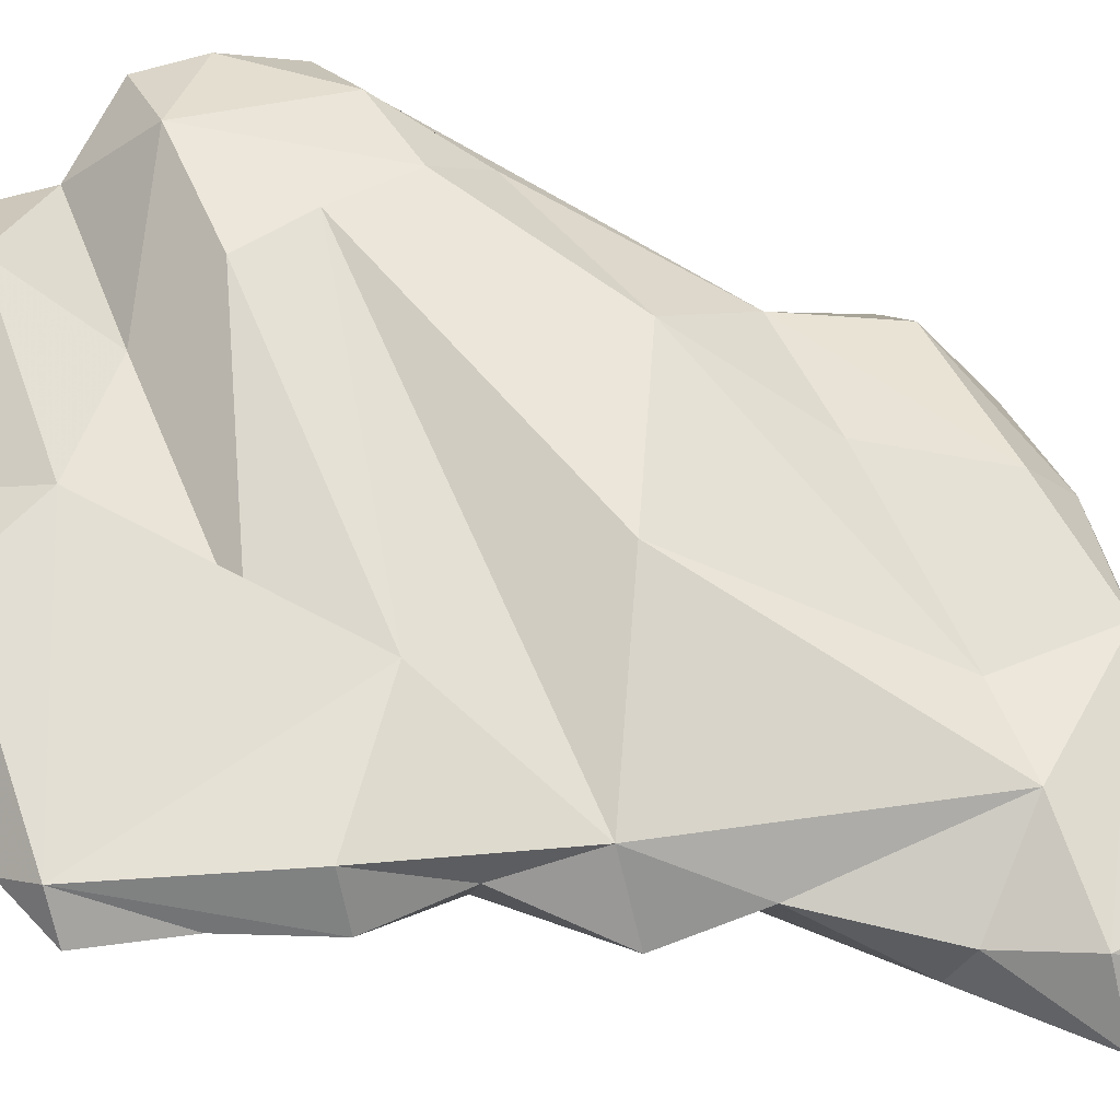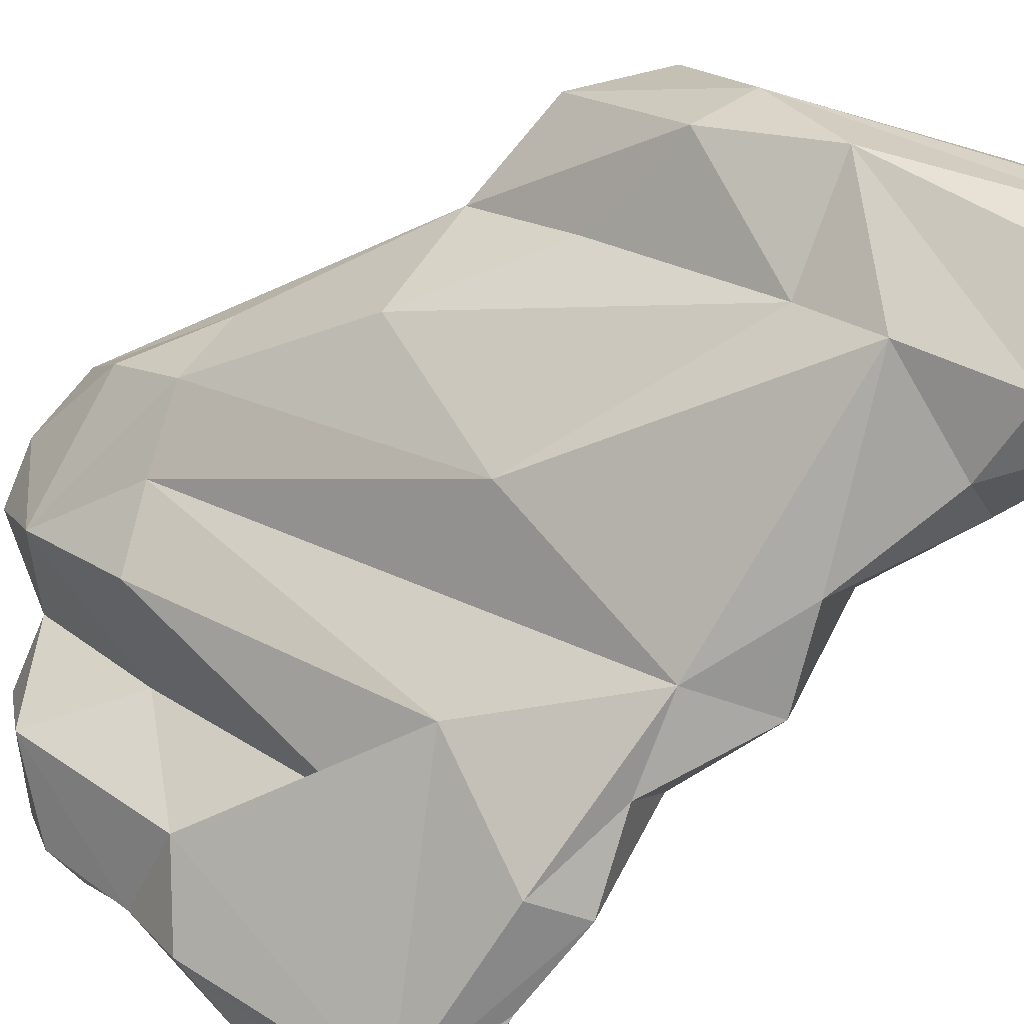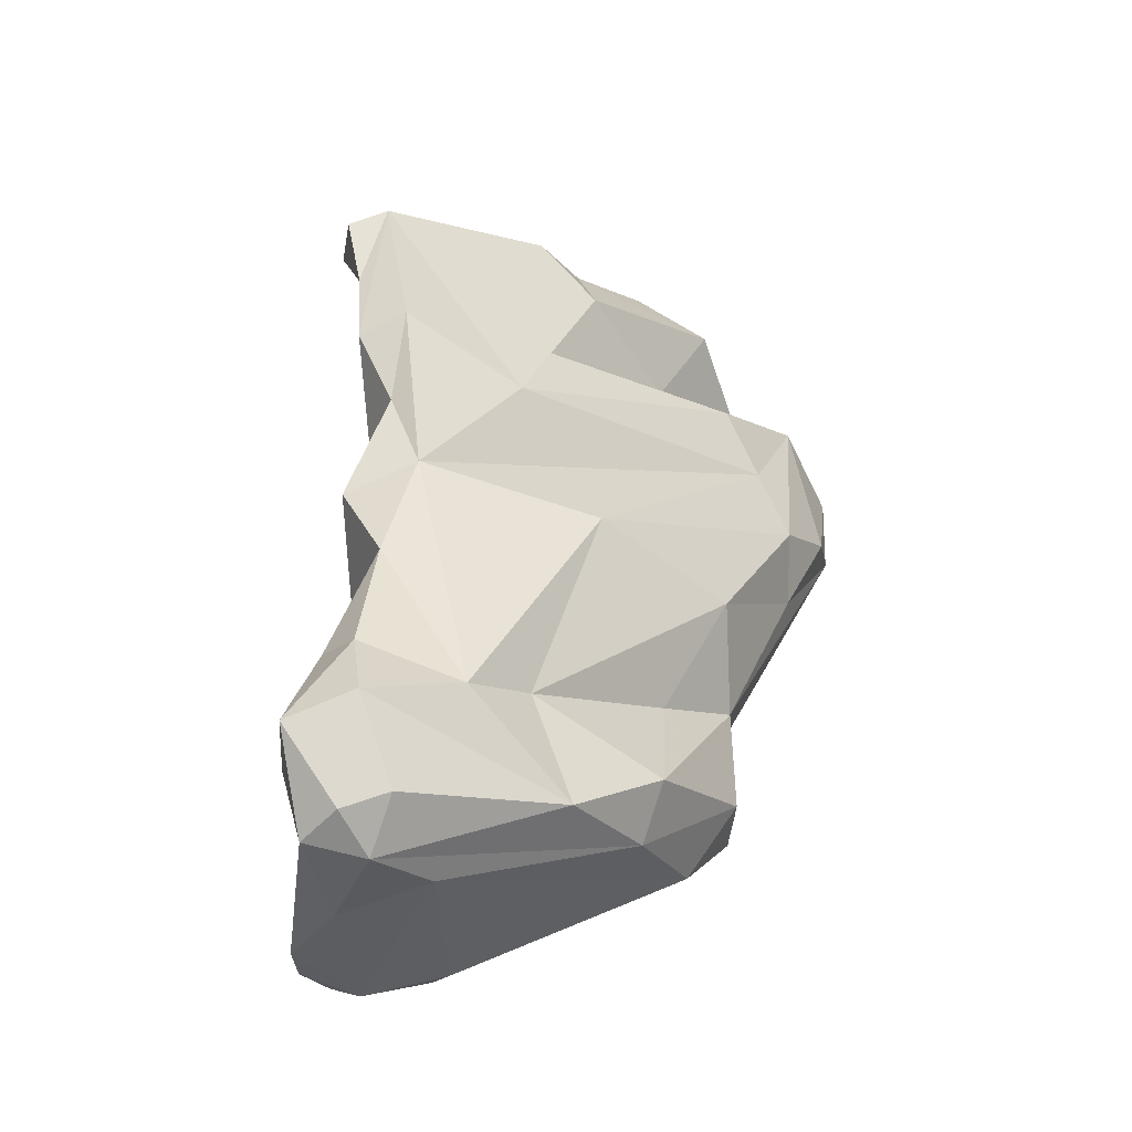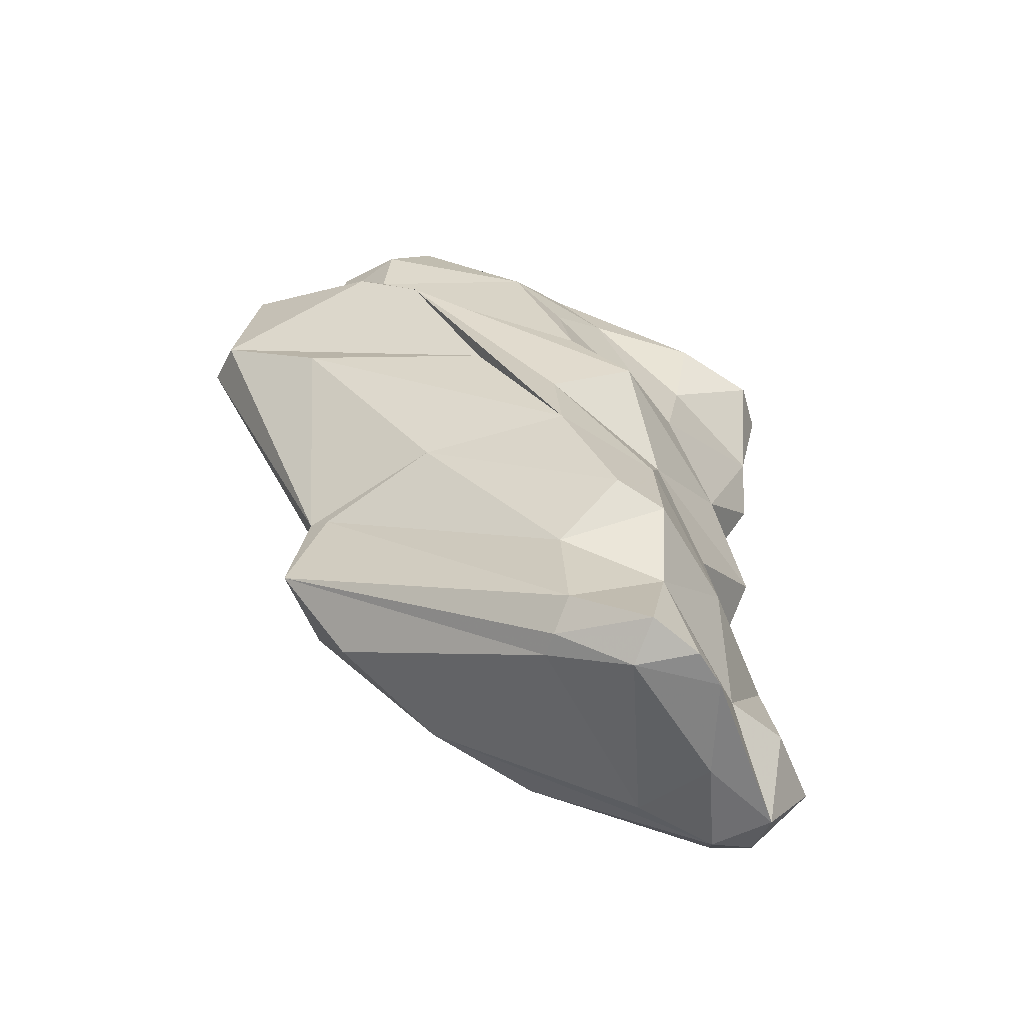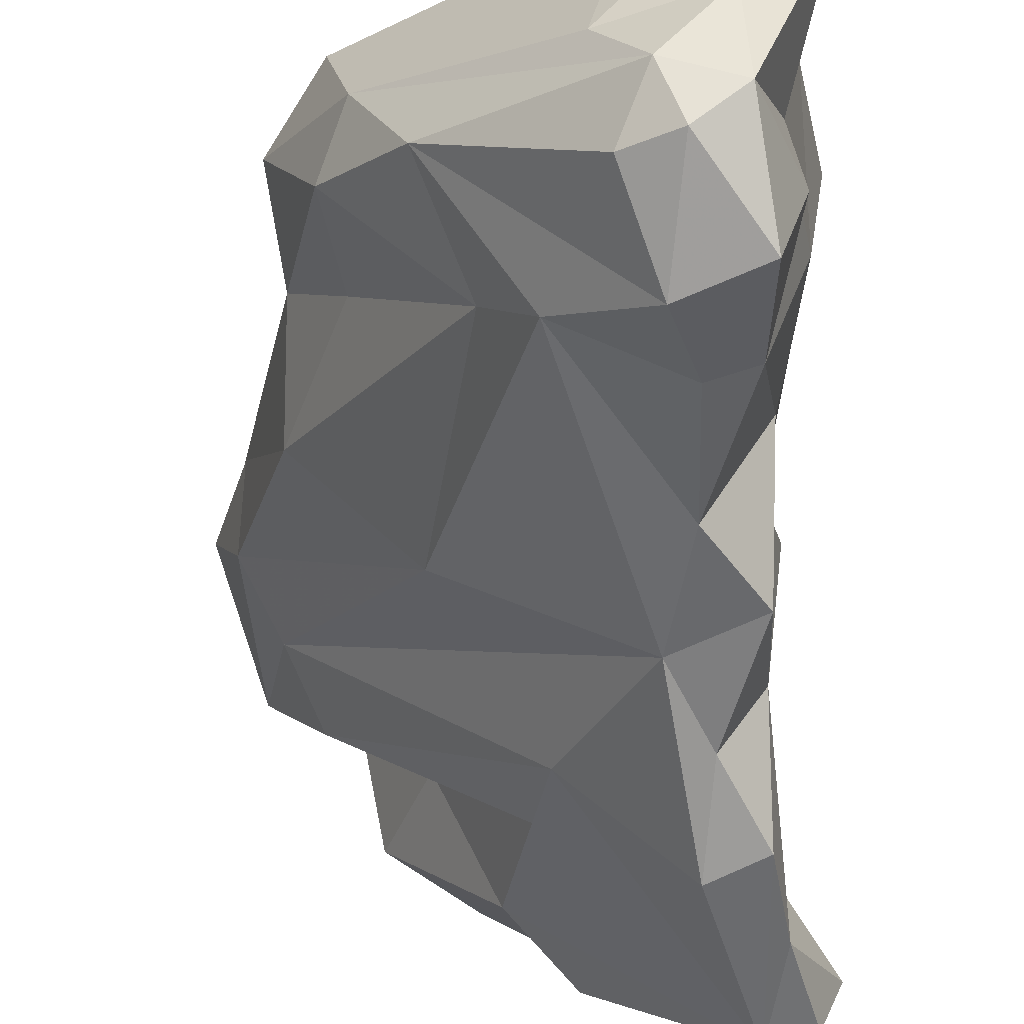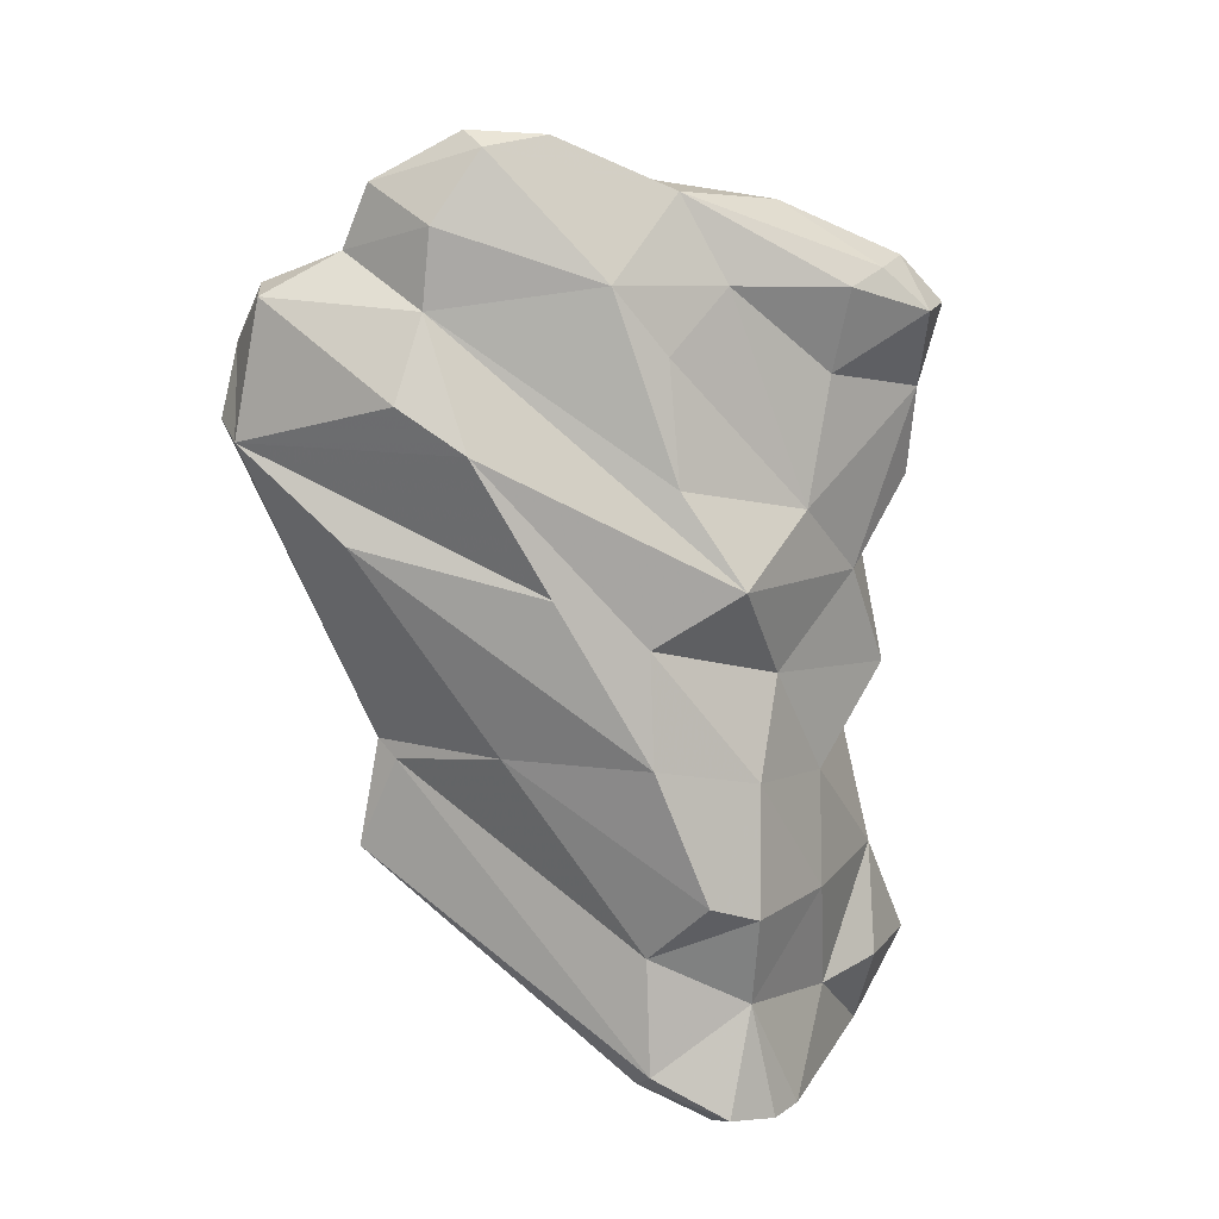
<metadata>
{"format":"obj","ext":"obj","renderer":"f3d","projection":"perspective","resolution":1024,"background":"white","views":[{"elev":-70.3,"azim":84.0,"up":"+Y"},{"elev":-66.0,"azim":139.7,"up":"+Y"},{"elev":-46.1,"azim":10.6,"up":"+Z"},{"elev":-48.0,"azim":-142.8,"up":"+Z"},{"elev":-47.7,"azim":-172.4,"up":"+Y"},{"elev":25.2,"azim":-139.2,"up":"+Z"}]}
</metadata>
<code>
v 195.7 246.3 74.56
v 197 246.3 79.23
v 195.8 244.6 74.29
v 197.2 241.7 82.23
v 197.9 244.8 87.87
v 197.6 240.8 77.14
v 196.6 246.4 83.16
v 198 234.6 76.68
v 198.2 237.5 73.52
v 197.2 237.8 77.21
v 198.6 236.4 81.39
v 198.5 240.2 86.36
v 196.3 248.3 75.23
v 199.2 242.3 91.13
v 199.9 248.7 89.26
v 199.1 235.5 89.12
v 198.3 234.7 103.7
v 200.2 235.2 80.79
v 200.3 233.9 105.3
v 199.6 236 105.4
v 199 232.7 103.4
v 199.5 237.2 93.6
v 199.7 240.1 96.95
v 199.8 233.4 96.39
v 201.4 245.6 98.96
v 200.8 235.6 85.89
v 199.6 233.3 100
v 198.8 244.8 95.43
v 197.6 248.1 84.05
v 201 234.6 93.39
v 197.8 247.6 74.16
v 200.3 238 101.6
v 199.8 236.3 73.8
v 199.8 237.7 105
v 200.7 232.8 103.9
v 198.4 241.6 73.41
v 200.1 249.4 75.77
v 202.2 235.2 90.17
v 202.6 241.4 105.4
v 200.8 234.5 77.65
v 202.2 241 73.94
v 200.9 248.8 75.57
v 201.8 233 96.98
v 201 247.6 93.4
v 204.1 236.9 79.54
v 204.6 241.9 108.6
v 206.3 251.4 100.8
v 200 248.9 81.29
v 203.8 237.1 107.5
v 202.9 244.4 103.4
v 208.5 239.9 105
v 203.7 249.8 95.31
v 205.9 236.9 95.89
v 206.4 238.1 107.3
v 201.7 236.6 74.53
v 209.4 250.3 105.1
v 207.5 241.1 108.5
v 204.4 245.8 106.1
v 200.5 238.3 73.05
v 205.8 237.8 99.84
v 199 249.9 76.78
v 210.2 244 79.98
v 208 245.1 110.7
v 205.9 239.5 81.03
v 207.1 241.4 77.06
v 208.7 239.6 90.24
v 209.9 244.1 110.1
v 208.8 252.5 102.3
v 209.1 247.4 110.6
v 210.6 244.9 103.9
v 214.6 246.5 99.23
v 210.3 247.1 111
v 213.6 244.6 101.5
v 210.1 245.2 84.71
v 205.5 250.9 88.73
v 209.6 249.7 108.1
v 210.6 251.4 87.17
v 212.9 245.2 90.16
v 209 245.6 78.23
v 210.1 250.2 80.05
v 212.8 249.5 109.1
v 212.4 249.3 82.72
v 212.8 245.3 108
v 211.6 252.6 83.39
v 210.6 253.5 96.74
v 215.2 254.5 99.93
v 213.6 250.2 106.6
v 215.2 250.2 94.68
v 212.4 248.6 87.04
v 211.6 251.4 87.69
v 217 253.5 100.1
v 215.1 253 105.2
v 216.1 248.3 103.7
v 216.5 251.6 105.1
v 215.7 247.9 96.58
v 217 250.7 98.52
v 217.2 252.3 102.8
g foo
f 72 69 63
f 67 72 63
f 63 69 46
f 57 67 46
f 67 63 46
f 49 57 46
f 54 57 49
f 20 46 34
f 19 49 20
f 49 46 20
f 35 54 19
f 54 49 19
f 17 20 34
f 19 20 17
f 21 19 17
f 21 35 19
f 81 76 69
f 72 81 69
f 83 81 72
f 67 83 72
f 58 69 76
f 69 58 46
f 83 67 57
f 83 57 51
f 46 58 39
f 39 58 50
f 57 54 51
f 39 34 46
f 39 32 34
f 35 51 54
f 32 17 34
f 17 32 27
f 17 27 21
f 35 21 27
f 87 76 81
f 87 81 83
f 87 56 76
f 70 87 83
f 70 83 51
f 58 76 56
f 60 70 51
f 50 58 25
f 25 23 50
f 39 50 23
f 32 39 23
f 53 60 51
f 35 53 51
f 23 27 32
f 43 53 35
f 24 35 27
f 24 43 35
f 92 87 94
f 87 92 56
f 93 94 87
f 92 68 56
f 93 87 70
f 73 93 70
f 68 47 56
f 25 56 28
f 56 47 28
f 56 25 58
f 60 73 70
f 73 60 53
f 23 25 28
f 28 22 23
f 23 22 27
f 27 22 24
f 22 30 24
f 30 43 24
f 97 92 94
f 94 93 97
f 68 92 86
f 68 86 47
f 47 86 52
f 71 93 73
f 71 73 53
f 44 28 47
f 38 71 53
f 44 14 28
f 14 22 28
f 38 53 43
f 14 16 22
f 38 43 30
f 30 22 16
f 16 38 30
f 91 86 97
f 86 92 97
f 97 96 91
f 96 97 93
f 95 96 93
f 86 85 52
f 95 93 71
f 15 52 85
f 47 52 15
f 66 95 71
f 15 44 47
f 66 71 38
f 14 44 5
f 44 15 5
f 5 12 14
f 16 14 12
f 12 26 16
f 26 38 16
f 91 90 86
f 88 91 96
f 85 86 90
f 90 75 85
f 88 96 95
f 85 75 15
f 78 88 95
f 78 95 66
f 64 78 66
f 29 15 75
f 29 5 15
f 29 7 5
f 38 45 66
f 45 64 66
f 7 4 5
f 12 5 4
f 4 11 12
f 26 45 38
f 26 12 11
f 45 26 18
f 18 26 11
f 90 91 89
f 89 91 88
f 77 75 90
f 78 89 88
f 74 89 78
f 77 48 75
f 64 74 78
f 48 29 75
f 29 48 7
f 48 2 7
f 4 7 2
f 2 6 4
f 11 4 6
f 40 45 18
f 6 10 11
f 8 11 10
f 18 11 8
f 40 18 8
f 77 90 84
f 82 84 90
f 89 82 90
f 61 77 84
f 62 82 89
f 74 62 89
f 61 48 77
f 64 62 74
f 13 2 61
f 61 2 48
f 65 62 64
f 2 13 1
f 45 65 64
f 1 3 2
f 2 3 6
f 65 45 40
f 55 65 40
f 9 6 3
f 9 10 6
f 55 40 33
f 9 8 10
f 33 8 9
f 40 8 33
f 80 84 82
f 79 80 82
f 42 84 80
f 82 62 79
f 42 37 84
f 37 61 84
f 41 80 79
f 65 79 62
f 13 61 37
f 41 42 80
f 31 13 37
f 31 37 42
f 59 41 79
f 59 79 65
f 31 42 41
f 1 13 31
f 55 59 65
f 3 1 31
f 36 3 31
f 36 31 41
f 59 36 41
f 36 9 3
f 59 9 36
f 55 33 59
f 33 9 59
g

</code>
